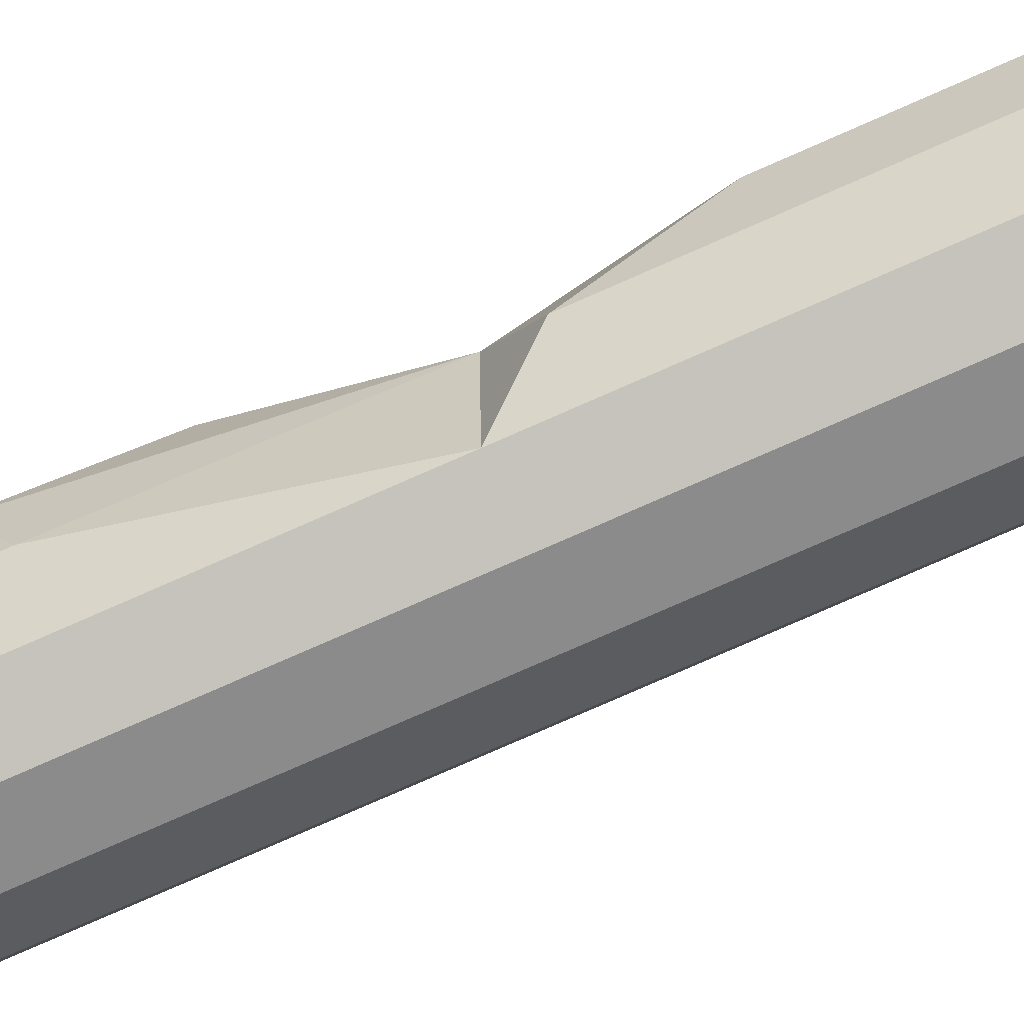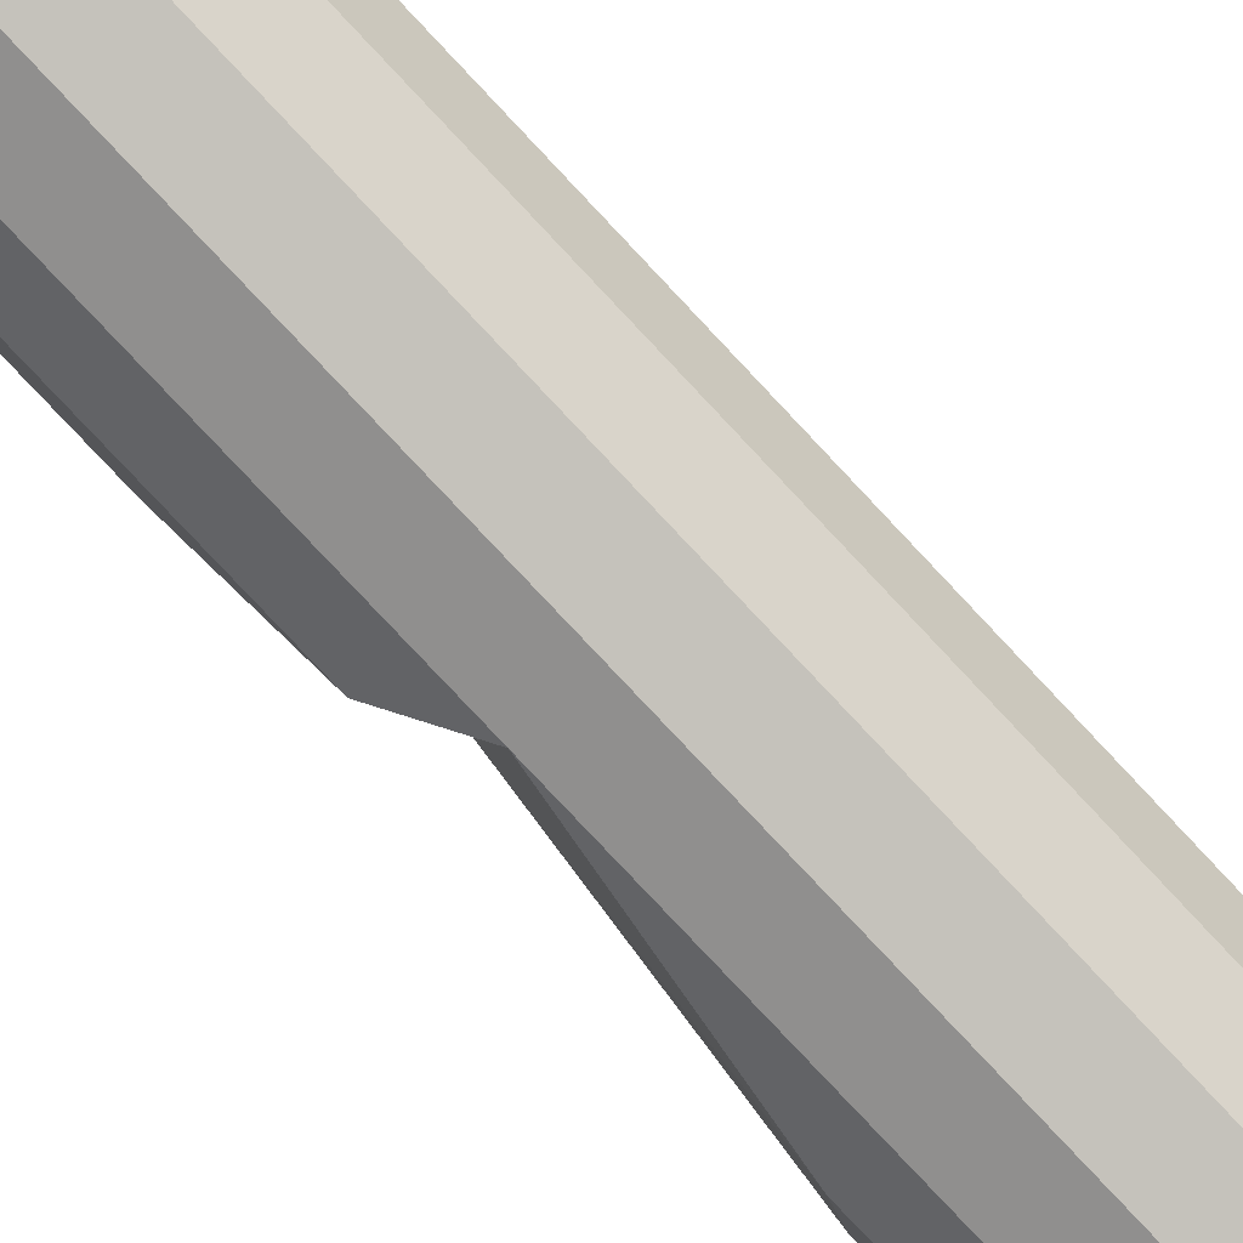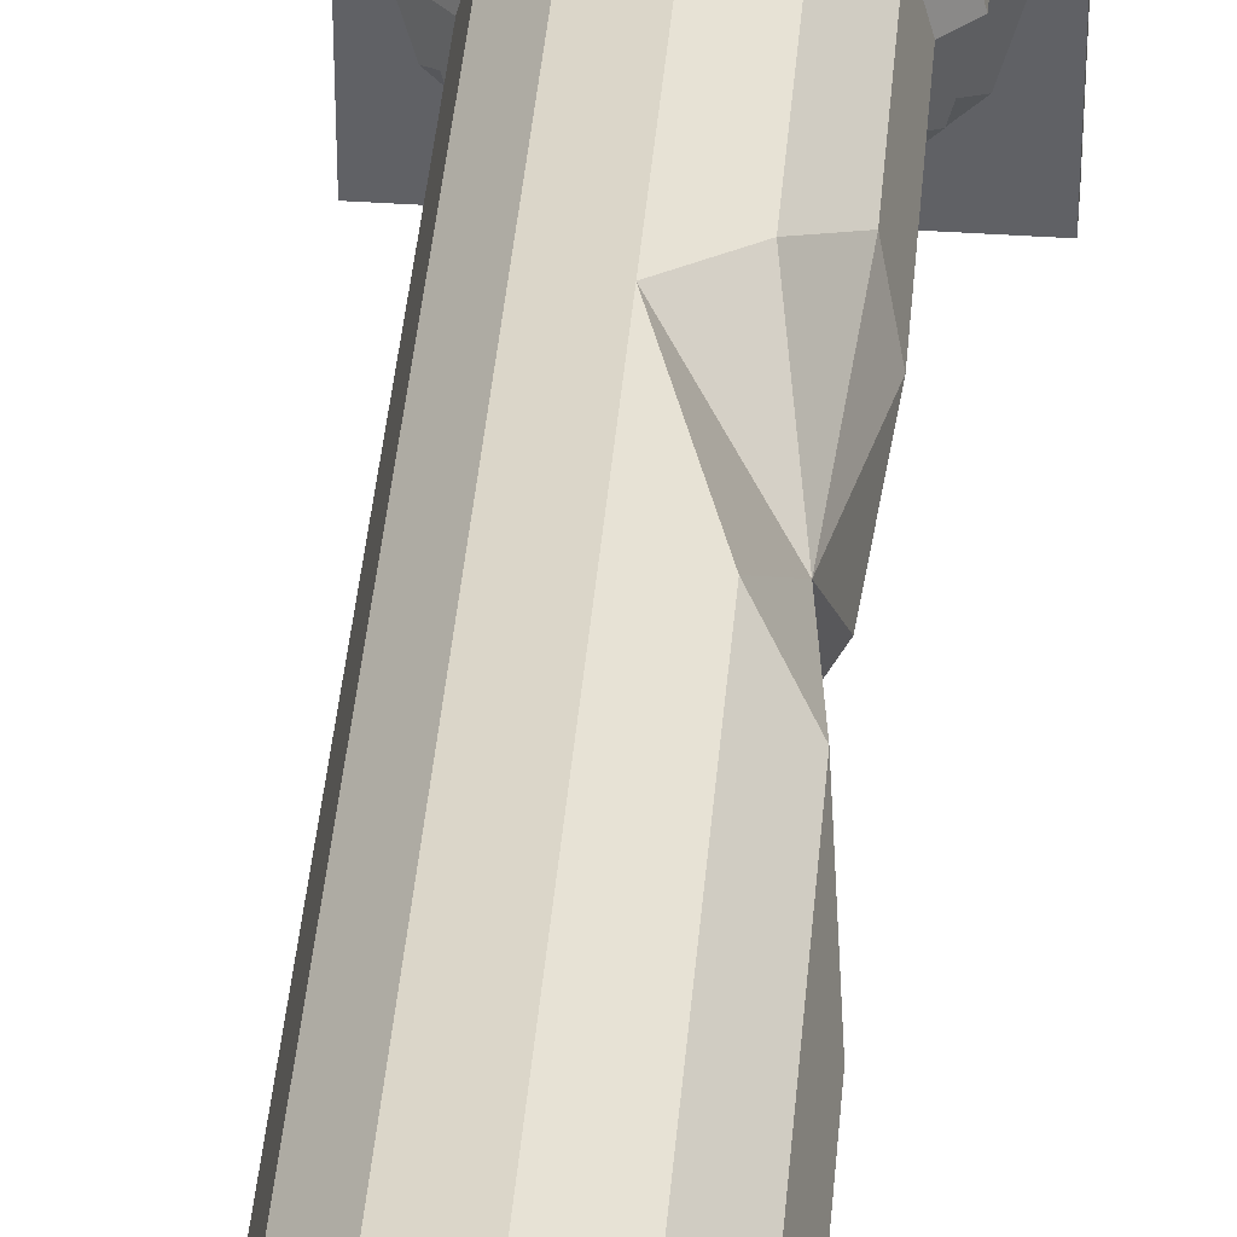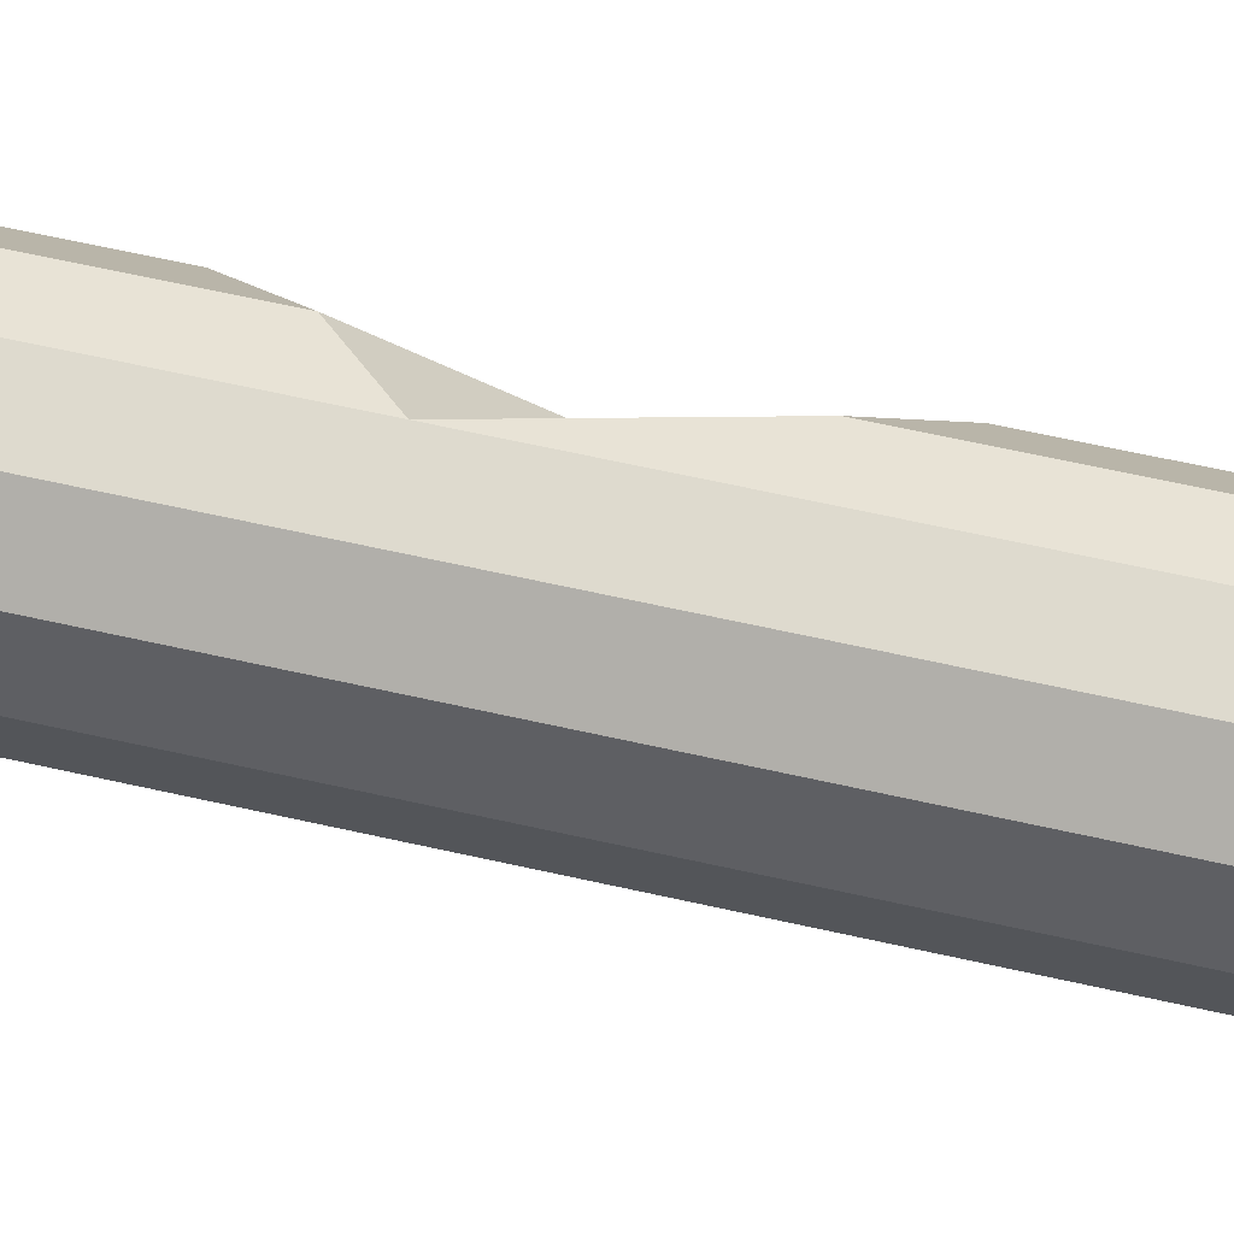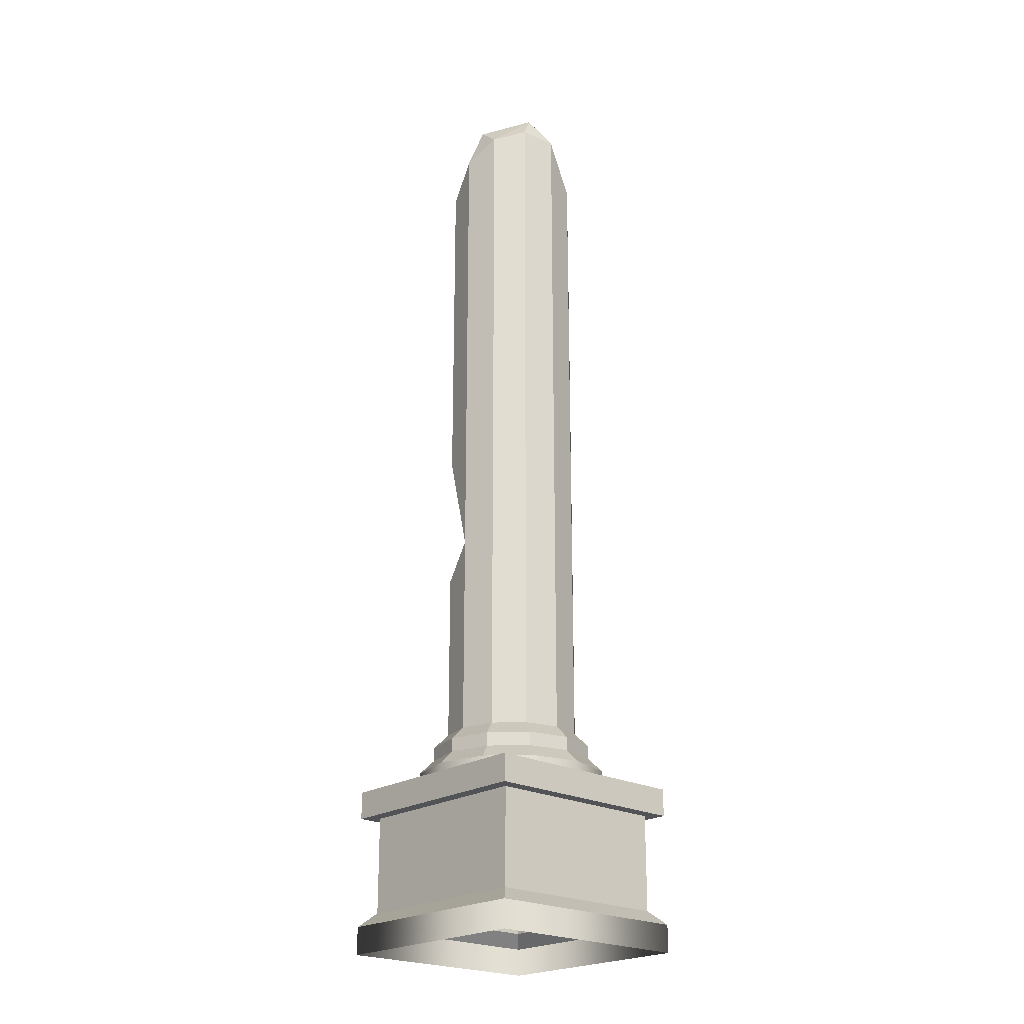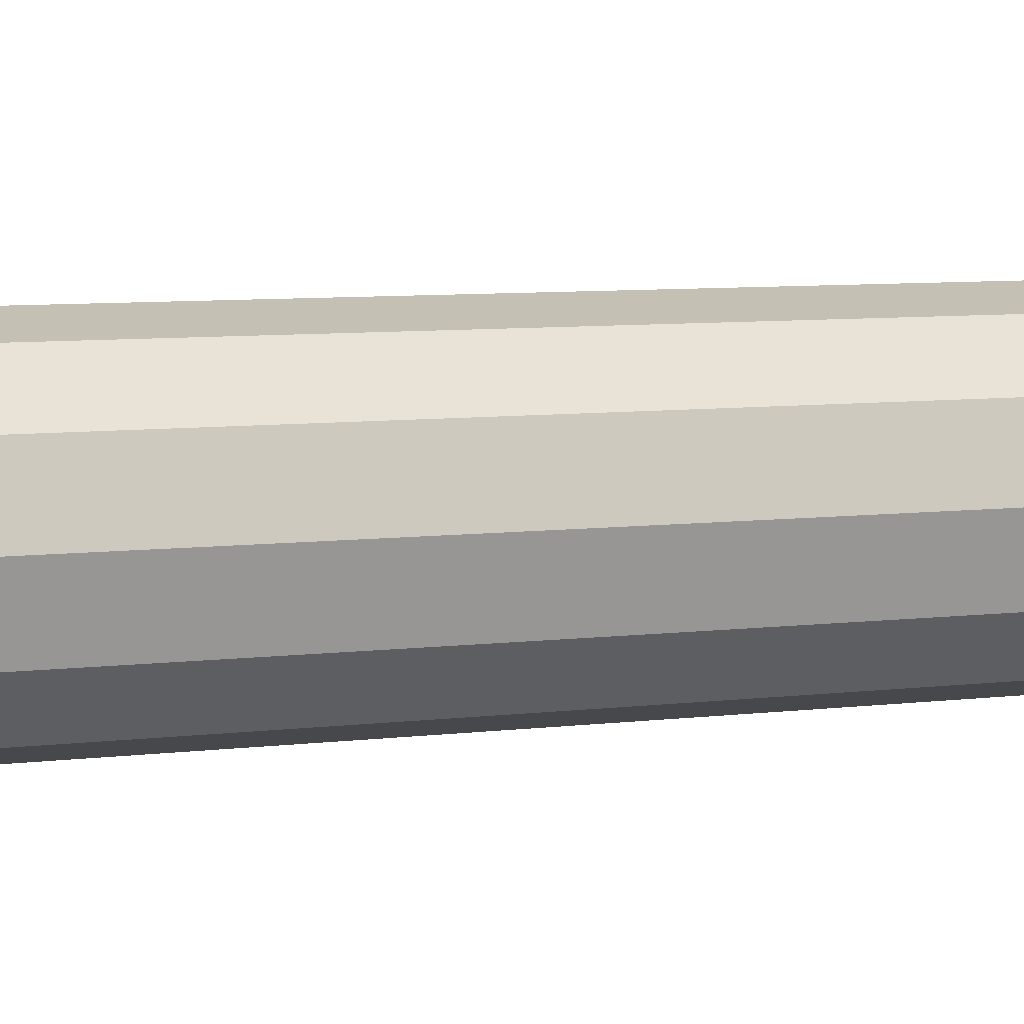
<metadata>
{"format":"obj","ext":"obj","renderer":"f3d","projection":"perspective","resolution":1024,"background":"white","views":[{"elev":-77.2,"azim":-66.2,"up":"+Z"},{"elev":-77.9,"azim":43.0,"up":"+Z"},{"elev":40.5,"azim":-175.2,"up":"+Z"},{"elev":55.1,"azim":104.0,"up":"+Z"},{"elev":-22.5,"azim":47.6,"up":"+Y"},{"elev":4.3,"azim":58.4,"up":"+Z"}]}
</metadata>
<code>
g default
v 0.8667 1.486 0
v 0.7506 1.61 -0.4334
v 0.8667 1.61 0
v 0.7506 1.486 -0.4334
v 0.4334 1.61 -0.7506
v 0.4334 1.486 -0.7506
v 0 1.61 -0.8667
v 0 1.486 -0.8667
v -0.4334 1.61 -0.7506
v -0.4334 1.486 -0.7506
v -0.7506 1.61 -0.4334
v -0.7506 1.486 -0.4334
v -0.8667 1.61 0
v -0.8667 1.486 0
v -0.7506 1.61 0.4334
v -0.7506 1.486 0.4334
v -0.4334 1.61 0.7506
v -0.4334 1.486 0.7506
v 0 1.61 0.8667
v 0 1.486 0.8667
v 0.4334 1.61 0.7506
v 0.4334 1.486 0.7506
v 0.7506 1.61 0.4334
v 0.7506 1.486 0.4334
v 0.6396 1.733 -0.3693
v 0.7386 1.733 0
v 0.3693 1.733 -0.6396
v 0 1.733 -0.7386
v -0.3693 1.733 -0.6396
v -0.6396 1.733 -0.3693
v -0.7386 1.733 0
v -0.6396 1.733 0.3693
v -0.3693 1.733 0.6396
v 0 1.733 0.7386
v 0.3693 1.733 0.6396
v 0.6396 1.733 0.3693
v 0.6396 1.857 -0.3693
v 0.7386 1.857 0
v 0.3693 1.857 -0.6396
v 0 1.857 -0.7386
v -0.3693 1.857 -0.6396
v -0.6396 1.857 -0.3693
v -0.7386 1.857 0
v -0.6396 1.857 0.3693
v -0.3693 1.857 0.6396
v 0 1.857 0.7386
v 0.3693 1.857 0.6396
v 0.6396 1.857 0.3693
v 0.5286 1.981 -0.3052
v 0.6104 1.981 0
v 0.3052 1.981 -0.5286
v 0 1.981 -0.6104
v -0.3052 1.981 -0.5286
v -0.5286 1.981 -0.3052
v -0.6104 1.981 0
v -0.5286 1.981 0.3052
v -0.3052 1.981 0.5286
v 0 1.981 0.6104
v 0.3052 1.981 0.5286
v 0.5286 1.981 0.3052
v 0.5286 7.875 -0.3052
v 0.6104 8.319 0
v 0.3052 6.676 -0.5286
v 0 6.424 -0.6104
v -0.3052 6.389 -0.5286
v -0.3052 4.255 -0.5286
v -0.6104 3.339 0
v -0.5286 3.958 -0.3052
v -0.5286 3.176 0.3052
v 0 3.814 0.6104
v -0.3052 3.515 0.5286
v 0.3052 8.283 0.5286
v 0.5286 8.365 0.3052
v 0.4005 8.026 -0.2502
v -0.4518 8.036 0.05881
v 0.4755 8.433 0.02966
v 0.05838 8.497 0.4724
v 0.4484 8.597 0.1625
v 0.1214 8.594 0.2762
v -0.6104 7.284 0
v -0.5286 7.777 0.3052
v -0.5286 6.581 -0.3052
v 0 8.11 0.6104
v -0.3052 7.801 0.5286
v -0.3078 8.056 0.4317
v -0.5286 5.555 -0.3052
v -0.6104 5.734 0
v -0.5286 5.045 0.3052
v -0.3052 4.745 0.5286
v -0.4401 4.203 0.06989
v -0.9906 1.486 0.9906
v 0.9906 1.486 0.9906
v 0.9906 1.486 -0.9906
v -0.9906 1.486 -0.9906
v 0.9906 0 -0.9906
v 0.9906 0.2476 -0.9906
v 0.9906 0.2476 0.9906
v 0.8667 0.3715 -0.8667
v 0.8667 0.3715 0.8667
v 0.8667 1.238 -0.8667
v 0.8667 1.238 0.8667
v 0.9906 1.238 -0.9906
v 0.9906 1.238 0.9906
v 0.9906 0 0.9906
v -0.9906 0 0.9906
v -0.9906 0.2476 0.9906
v -0.8667 0.3715 0.8667
v -0.8667 1.238 0.8667
v -0.9906 1.238 0.9906
v -0.9906 0.2476 -0.9906
v -0.8667 0.3715 -0.8667
v -0.8667 1.238 -0.8667
v -0.9906 1.238 -0.9906
v -0.9906 0 -0.9906
g Mesh
f 1 2 3
f 4 5 2
f 6 7 5
f 8 9 7
f 10 11 9
f 12 13 11
f 14 15 13
f 16 17 15
f 18 19 17
f 20 21 19
f 22 23 21
f 24 3 23
f 3 25 26
f 2 27 25
f 5 28 27
f 7 29 28
f 9 30 29
f 11 31 30
f 13 32 31
f 15 33 32
f 17 34 33
f 19 35 34
f 21 36 35
f 23 26 36
f 26 37 38
f 25 39 37
f 27 40 39
f 28 41 40
f 29 42 41
f 30 43 42
f 31 44 43
f 32 45 44
f 33 46 45
f 34 47 46
f 35 48 47
f 36 38 48
f 38 49 50
f 37 51 49
f 39 52 51
f 40 53 52
f 41 54 53
f 42 55 54
f 43 56 55
f 44 57 56
f 45 58 57
f 46 59 58
f 47 60 59
f 48 50 60
f 50 61 62
f 49 63 61
f 51 64 63
f 52 65 64
f 53 54 66
f 54 67 68
f 55 69 67
f 56 57 69
f 57 70 71
f 58 59 70
f 59 60 72
f 60 62 73
f 74 75 76
f 77 78 79
f 80 81 75
f 61 76 62
f 65 82 64
f 62 78 73
f 72 77 83
f 73 78 72
f 84 85 81
f 83 85 84
f 75 77 79
f 86 65 66
f 87 82 86
f 88 81 87
f 89 84 88
f 70 83 89
f 66 90 86
f 66 68 90
f 90 88 87
f 90 87 86
f 90 89 88
f 90 70 89
f 68 67 90
f 67 69 90
f 69 71 90
f 71 70 90
f 63 82 75
f 75 78 76
f 74 63 75
f 75 79 78
f 91 92 20
f 92 24 22
f 92 1 24
f 92 93 1
f 93 6 4
f 93 8 6
f 93 94 8
f 94 12 10
f 94 14 12
f 94 91 14
f 91 18 16
f 91 20 18
f 91 16 14
f 94 10 8
f 93 4 1
f 92 22 20
f 78 77 72
f 75 85 77
f 81 85 75
f 83 77 85
f 64 82 63
f 63 74 61
f 62 76 78
f 1 4 2
f 4 6 5
f 6 8 7
f 8 10 9
f 10 12 11
f 12 14 13
f 14 16 15
f 16 18 17
f 18 20 19
f 20 22 21
f 22 24 23
f 24 1 3
f 3 2 25
f 2 5 27
f 5 7 28
f 7 9 29
f 9 11 30
f 11 13 31
f 13 15 32
f 15 17 33
f 17 19 34
f 19 21 35
f 21 23 36
f 23 3 26
f 26 25 37
f 25 27 39
f 27 28 40
f 28 29 41
f 29 30 42
f 30 31 43
f 31 32 44
f 32 33 45
f 33 34 46
f 34 35 47
f 35 36 48
f 36 26 38
f 38 37 49
f 37 39 51
f 39 40 52
f 40 41 53
f 41 42 54
f 42 43 55
f 43 44 56
f 44 45 57
f 45 46 58
f 46 47 59
f 47 48 60
f 48 38 50
f 50 49 61
f 49 51 63
f 51 52 64
f 52 53 66
f 52 66 65
f 54 68 66
f 54 55 67
f 55 56 69
f 57 71 69
f 57 58 70
f 59 72 83
f 59 83 70
f 60 73 72
f 60 50 62
f 61 74 76
f 80 75 82
f 86 82 65
f 87 80 82
f 81 80 87
f 84 81 88
f 83 84 89
f 95 96 97
f 96 98 99
f 98 100 101
f 100 102 103
f 102 93 92
f 95 97 104
f 96 99 97
f 98 101 99
f 100 103 101
f 102 92 103
f 105 97 106
f 106 99 107
f 107 101 108
f 108 103 109
f 109 92 91
f 105 104 97
f 106 97 99
f 107 99 101
f 108 101 103
f 109 103 92
f 105 106 110
f 106 107 111
f 107 108 112
f 108 109 113
f 109 91 94
f 105 110 114
f 106 111 110
f 107 112 111
f 108 113 112
f 109 94 113
f 95 110 96
f 96 111 98
f 98 112 100
f 100 113 102
f 102 94 93
f 95 114 110
f 96 110 111
f 98 111 112
f 100 112 113
f 102 113 94

</code>
